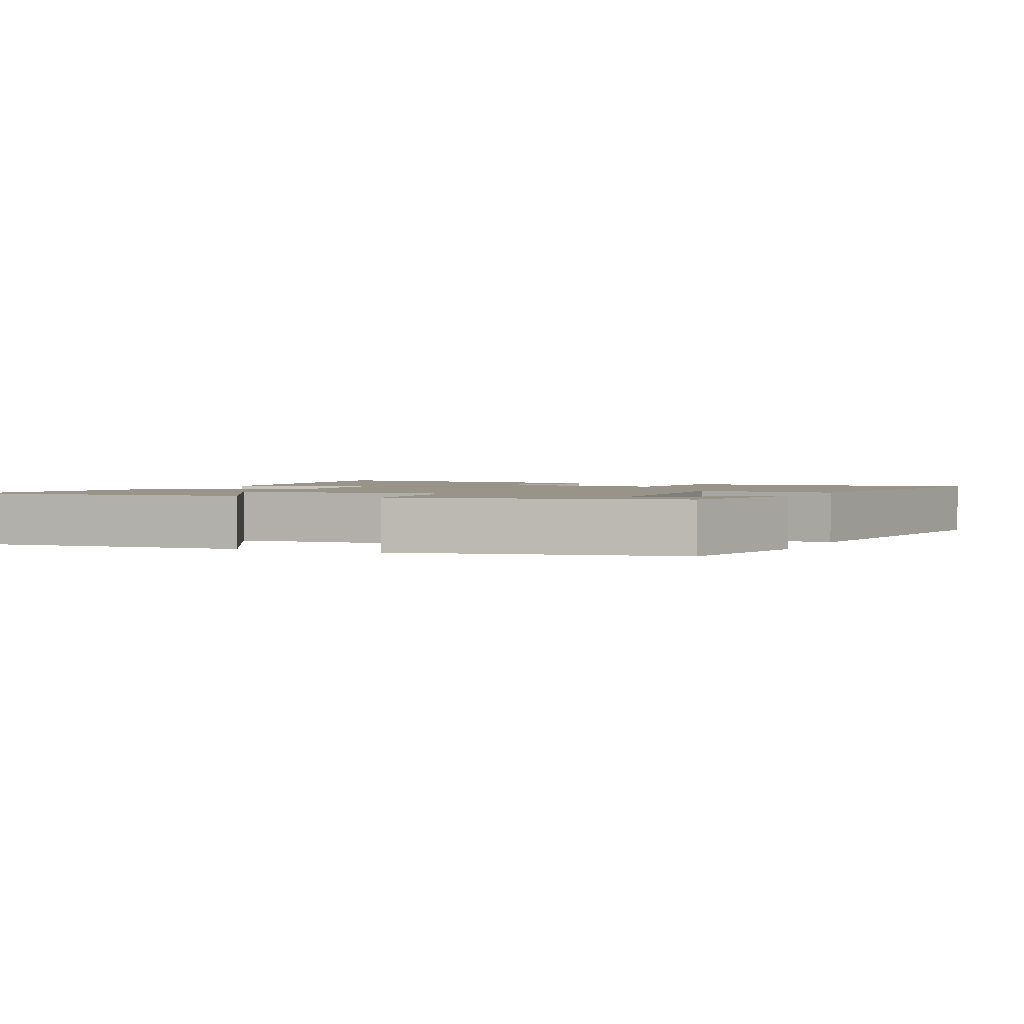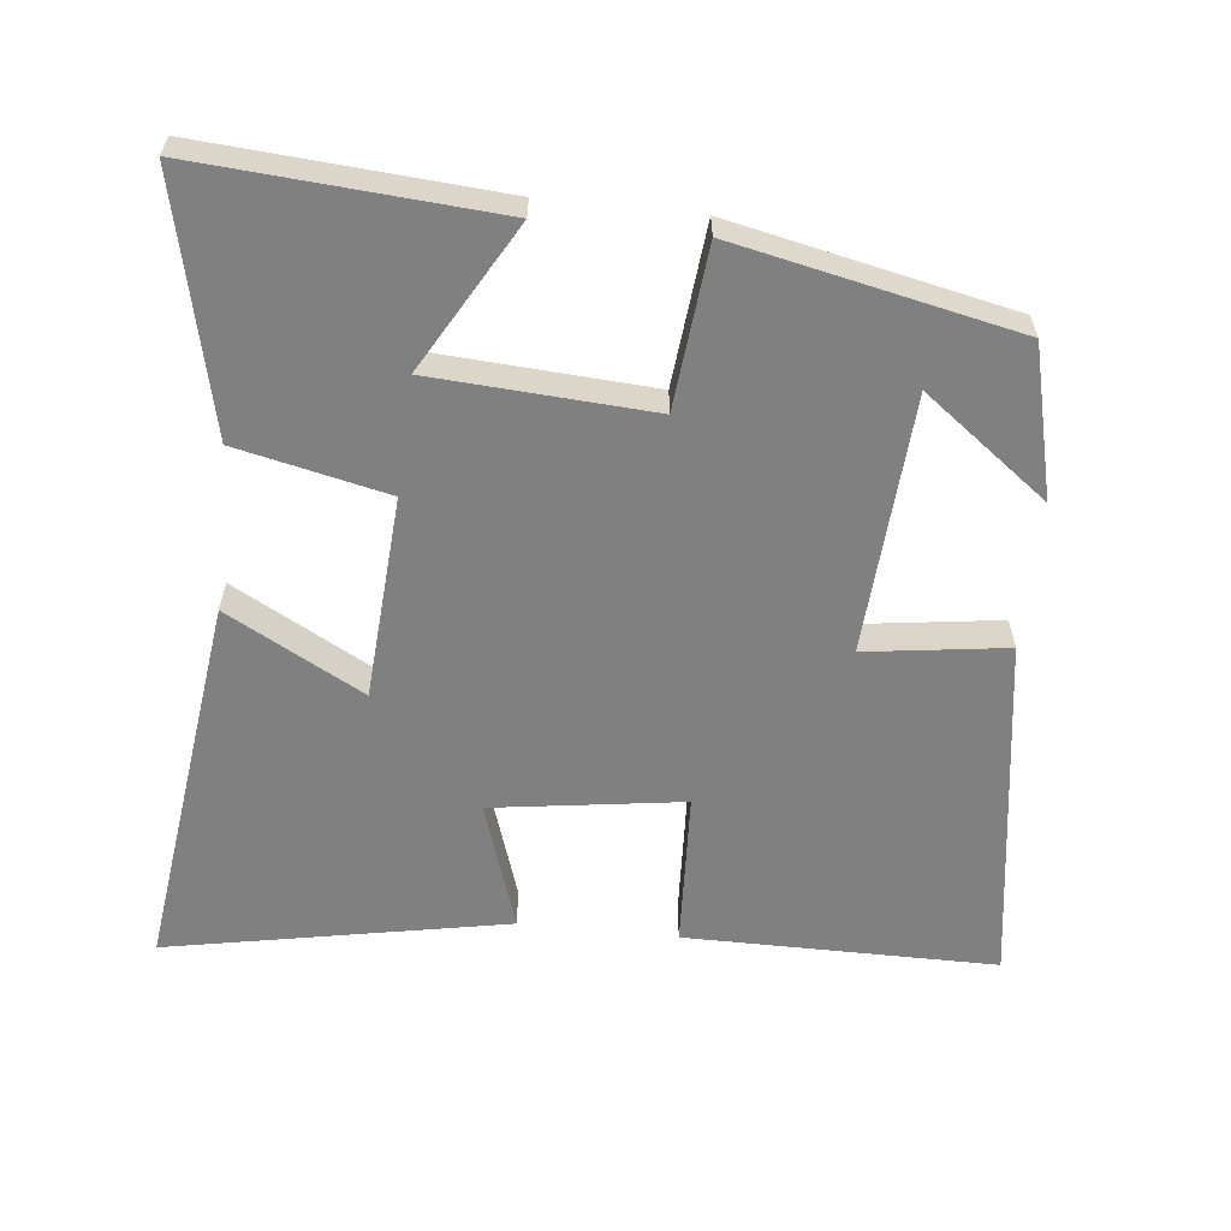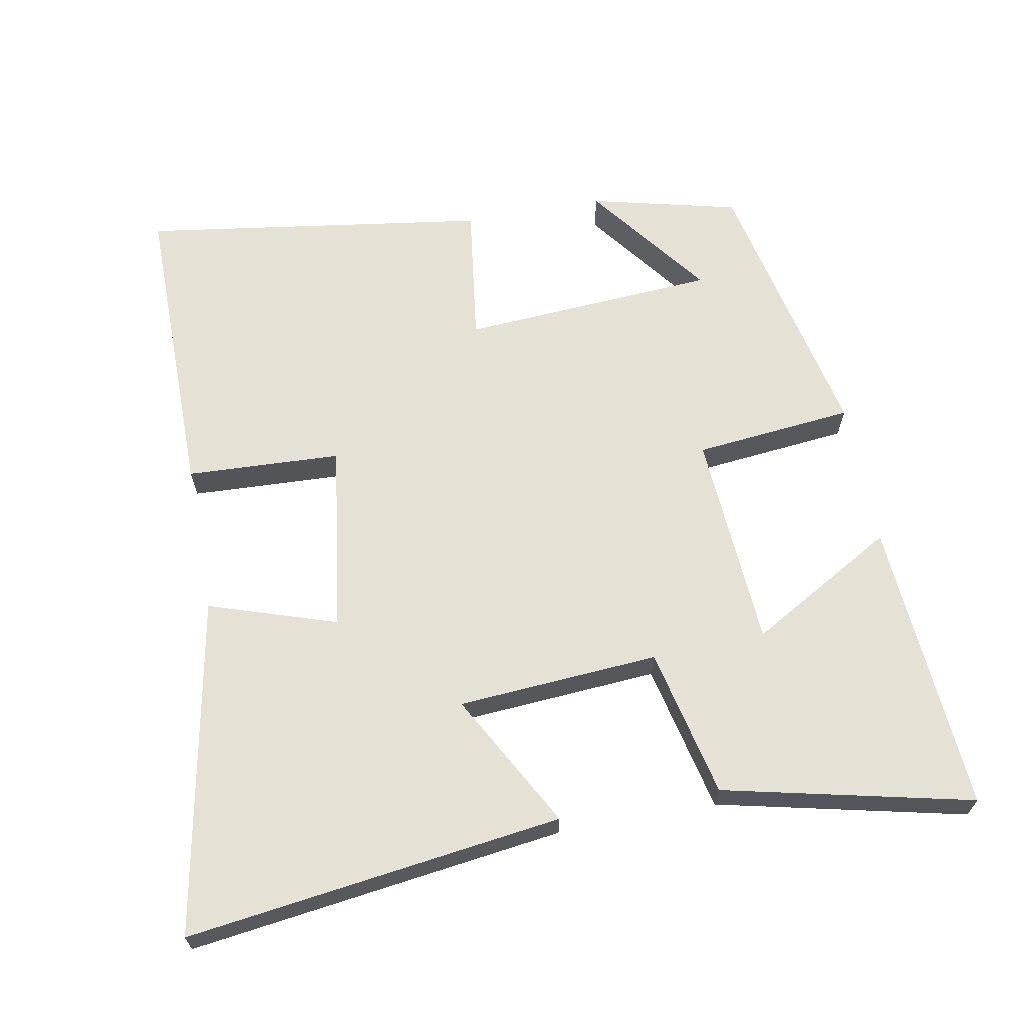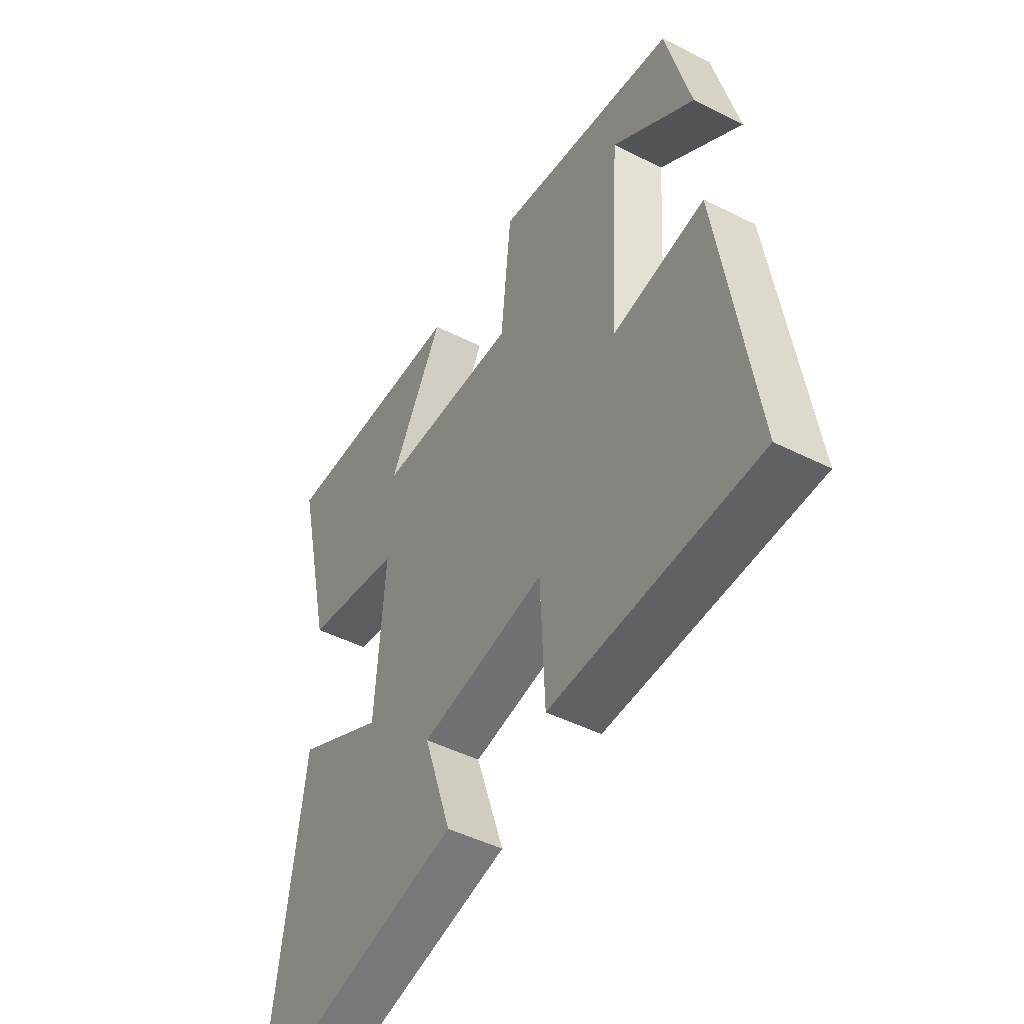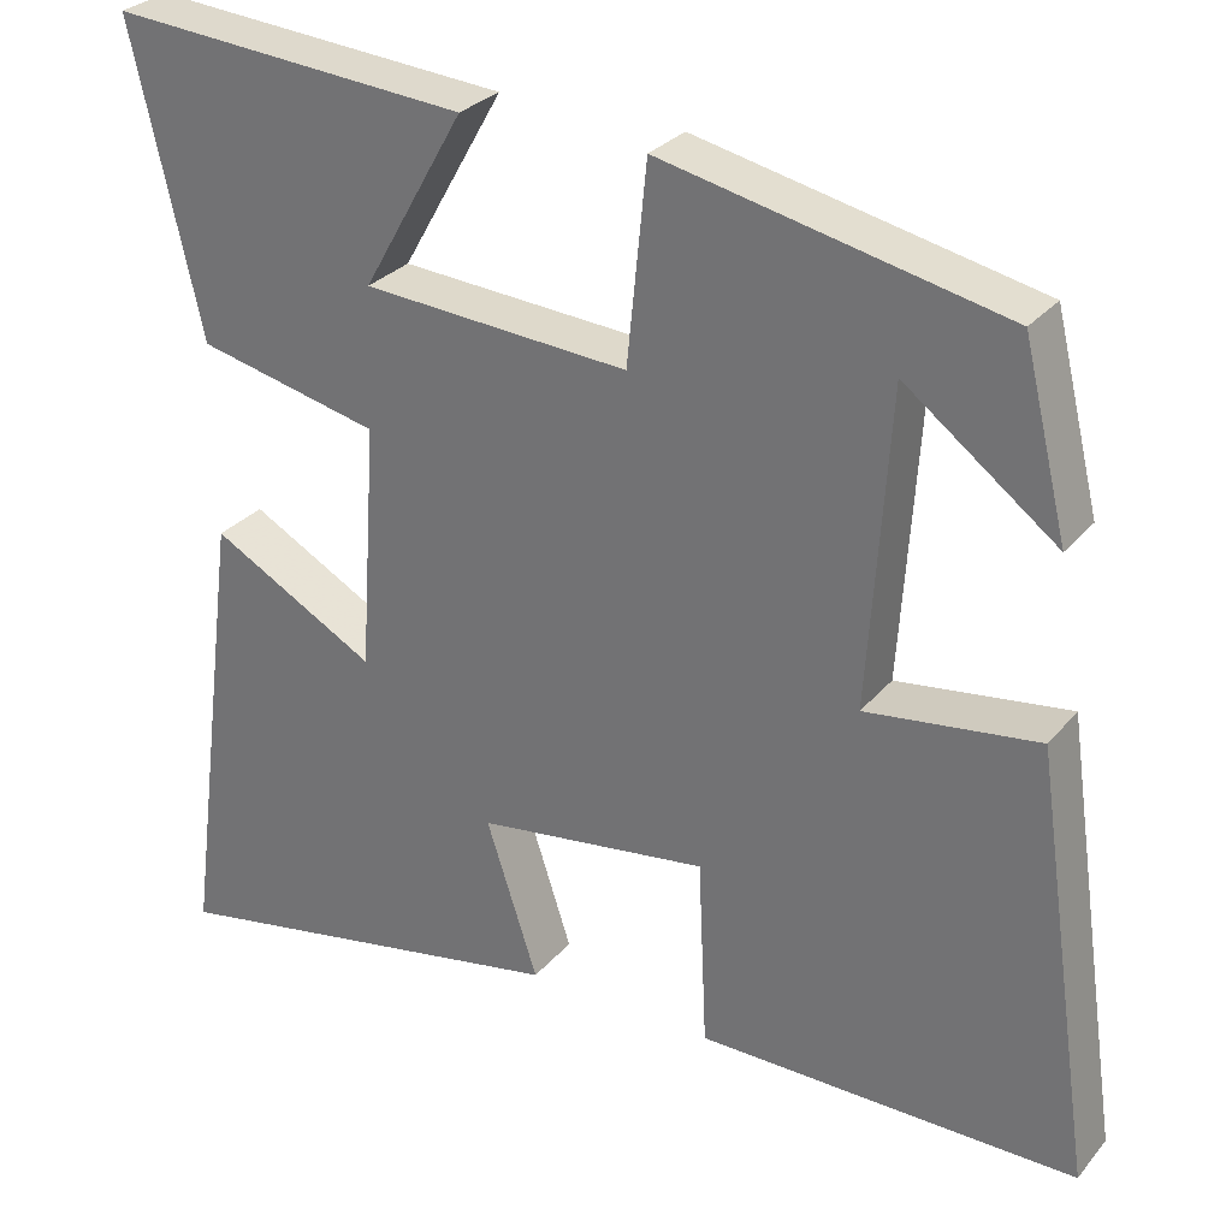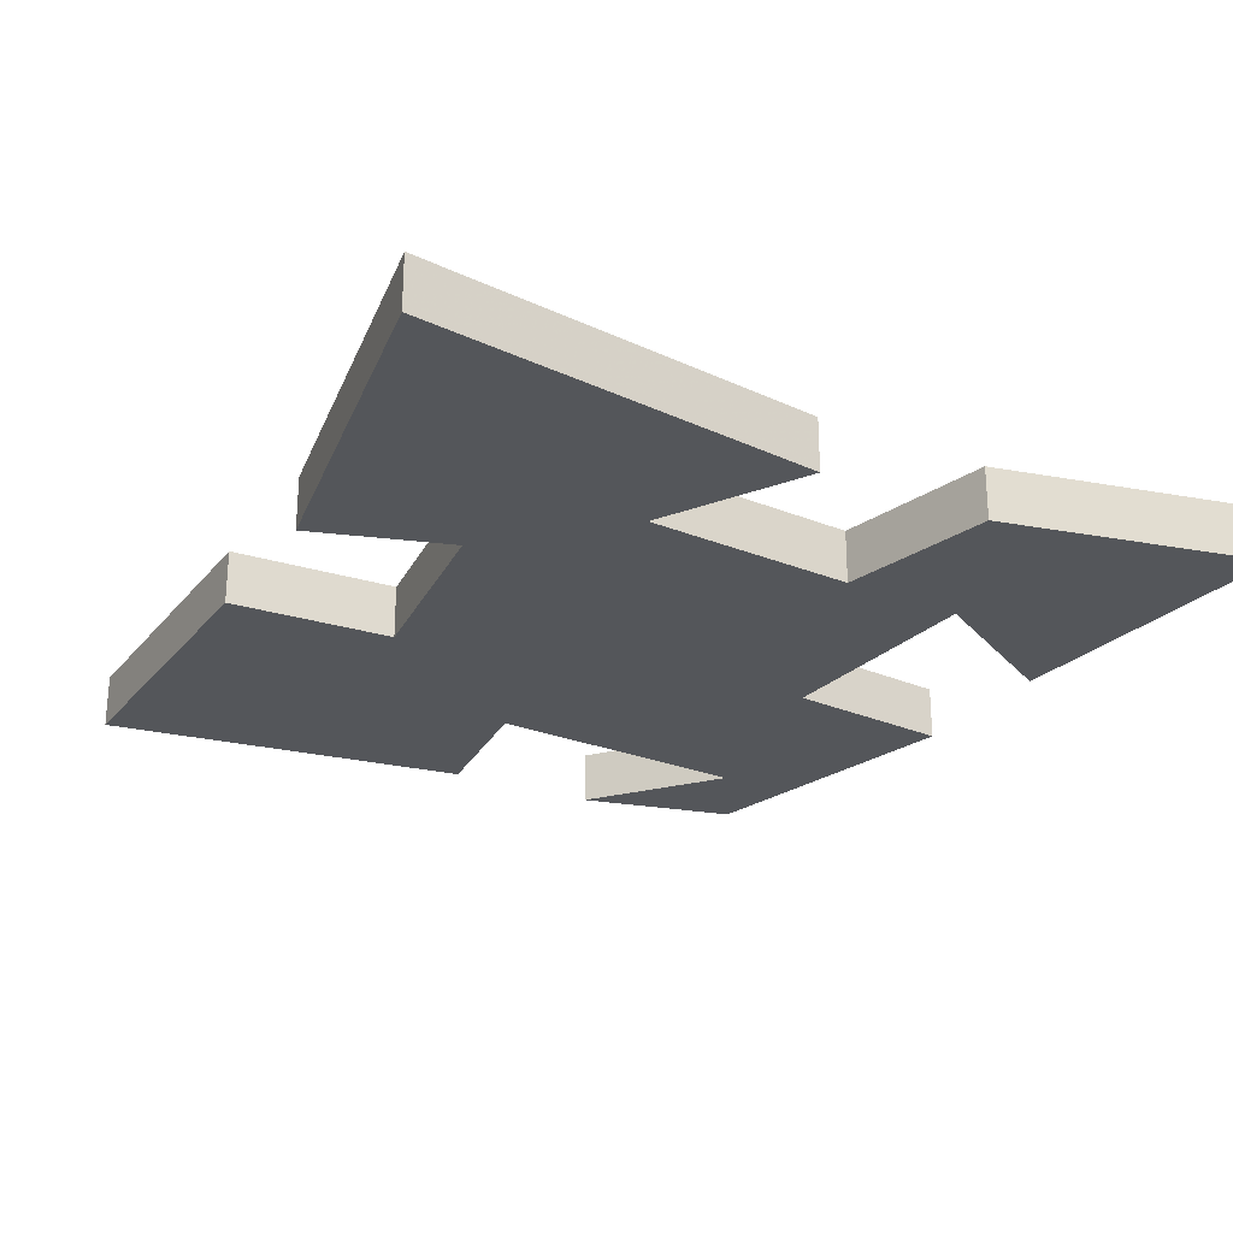
<metadata>
{"format":"obj","ext":"obj","renderer":"f3d","projection":"perspective","resolution":1024,"background":"white","views":[{"elev":1.9,"azim":24.4,"up":"+Y"},{"elev":-60.1,"azim":-6.0,"up":"+Y"},{"elev":65.1,"azim":-100.5,"up":"+Y"},{"elev":-47.8,"azim":60.5,"up":"+Z"},{"elev":29.2,"azim":31.8,"up":"+Z"},{"elev":-25.3,"azim":-119.5,"up":"+Y"}]}
</metadata>
<code>
v -0.581 0.07 0.531
v -0.162 0.07 0.5
v -0.281 0.07 0.292
v 0.029 0.07 0.272
v 0.052 0.07 0.5
v 0.448 0.07 0.415
v 0.5 0.07 0.202
v 0.324 0.07 0.335
v 0.3 0.07 -0.031
v 0.5 0.07 -0.004
v 0.572 0.07 -0.501
v 0.131 0.07 -0.5
v 0.121 0.07 -0.279
v -0.149 0.07 -0.317
v -0.089 0.07 -0.5
v -0.571 0.07 -0.591
v -0.5 0.07 -0.054
v -0.307 0.07 -0.16
v -0.287 0.07 0.128
v -0.5 0.07 0.176
v -0.581 0 0.531
v -0.162 0 0.5
v -0.281 0 0.292
v 0.029 0 0.272
v 0.052 0 0.5
v 0.448 0 0.415
v 0.5 0 0.202
v 0.324 0 0.335
v 0.3 0 -0.031
v 0.5 0 -0.004
v 0.572 0 -0.501
v 0.131 0 -0.5
v 0.121 0 -0.279
v -0.149 0 -0.317
v -0.089 0 -0.5
v -0.571 0 -0.591
v -0.5 0 -0.054
v -0.307 0 -0.16
v -0.287 0 0.128
v -0.5 0 0.176
f 19 20 1
f 15 16 17 18
f 14 15 18
f 13 14 18 19
f 10 11 12 13
f 9 10 13
f 8 9 13 19
f 6 7 8
f 4 5 6 8
f 4 8 19
f 3 4 19
f 1 2 3
f 1 3 19
f 21 40 39
f 38 37 36 35
f 38 35 34
f 39 38 34 33
f 33 32 31 30
f 33 30 29
f 39 33 29 28
f 28 27 26
f 28 26 25 24
f 39 28 24
f 39 24 23
f 23 22 21
f 39 23 21
f 1 21 22 2
f 2 22 23 3
f 3 23 24 4
f 4 24 25 5
f 5 25 26 6
f 6 26 27 7
f 7 27 28 8
f 8 28 29 9
f 9 29 30 10
f 10 30 31 11
f 11 31 32 12
f 12 32 33 13
f 13 33 34 14
f 14 34 35 15
f 15 35 36 16
f 16 36 37 17
f 17 37 38 18
f 18 38 39 19
f 19 39 40 20
f 20 40 21 1

</code>
